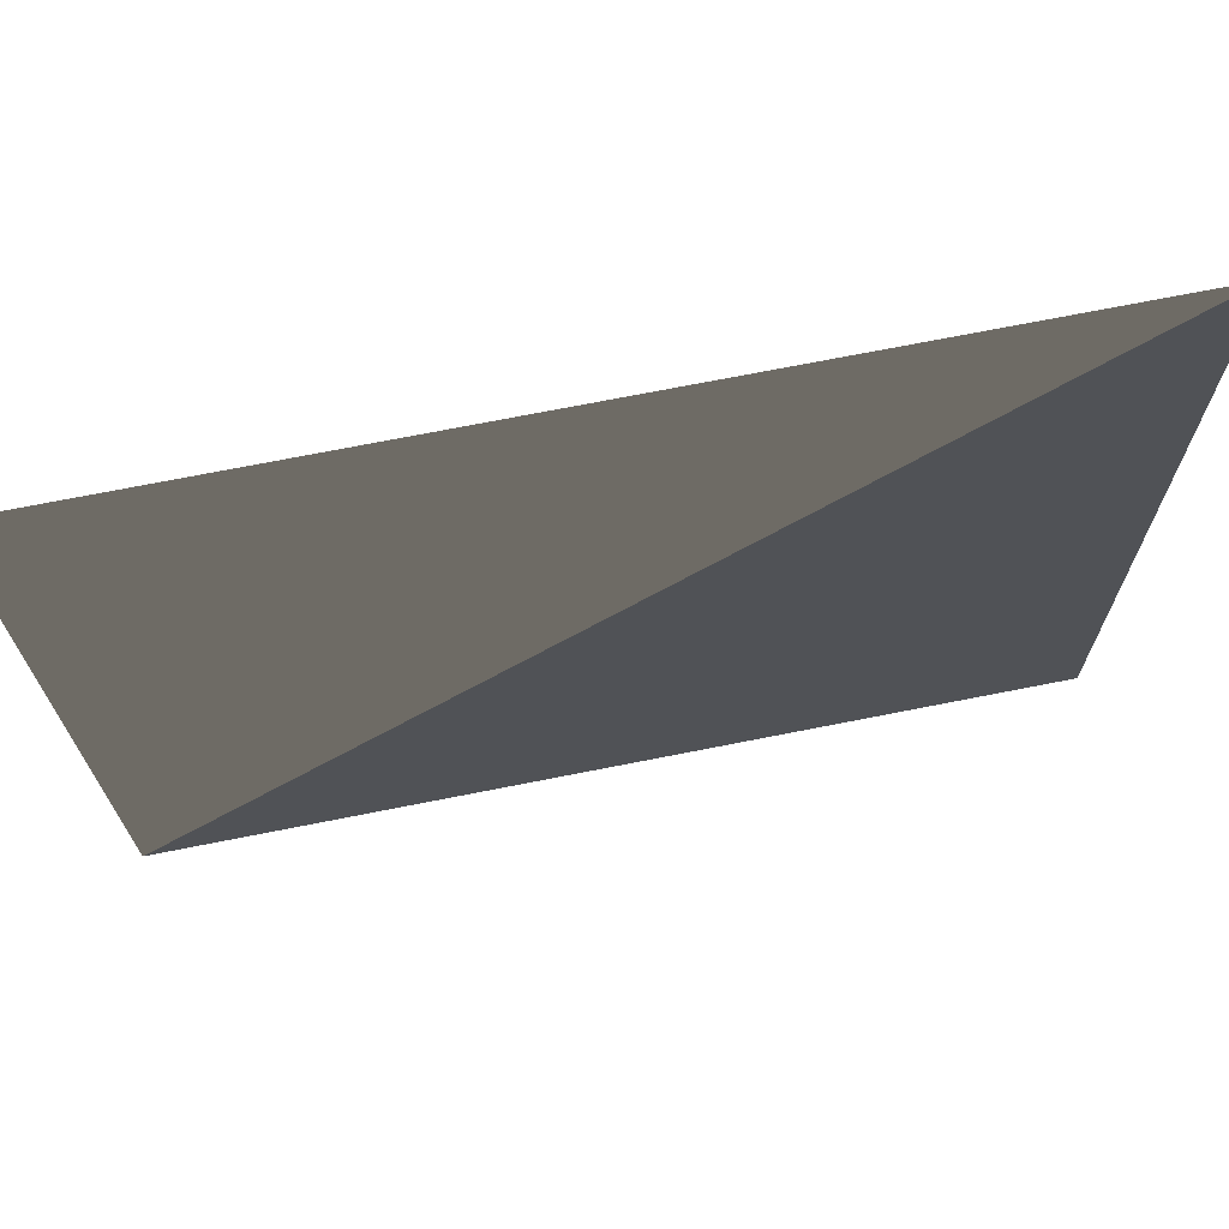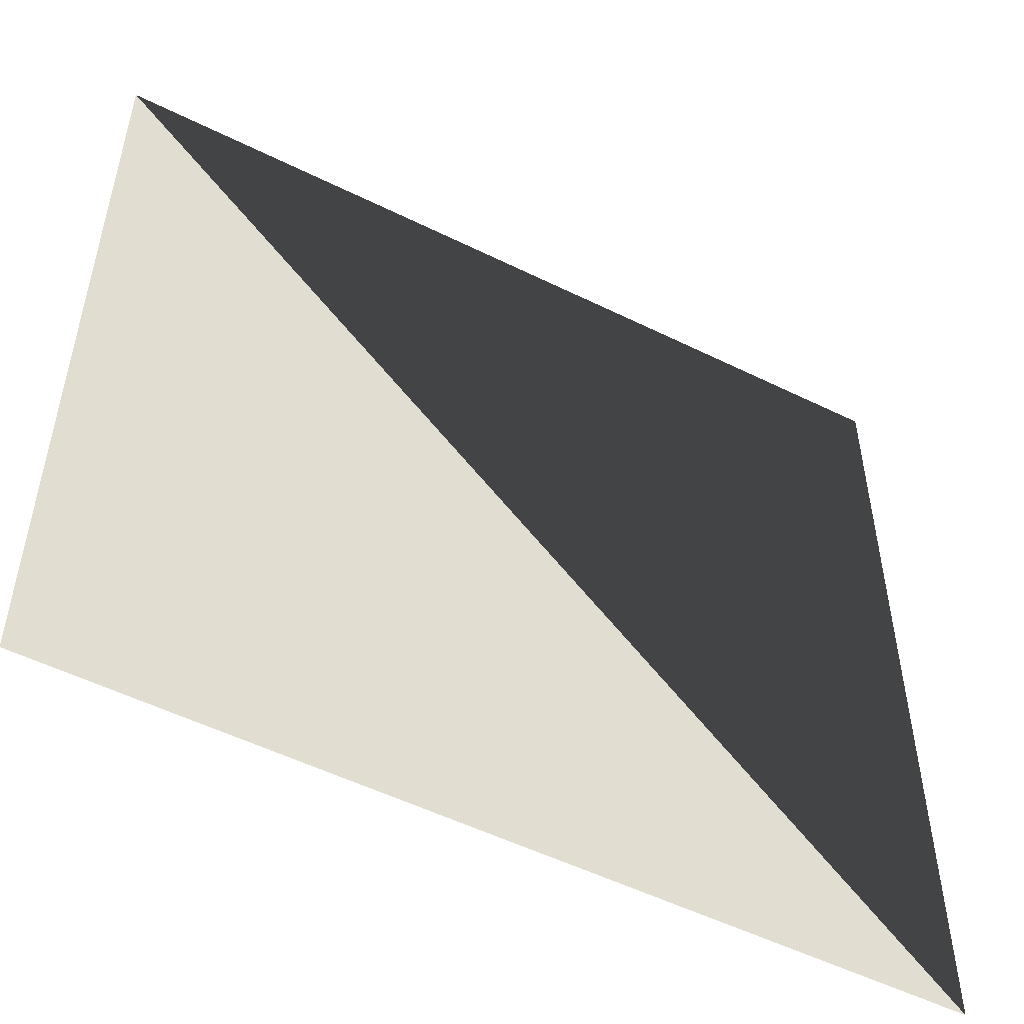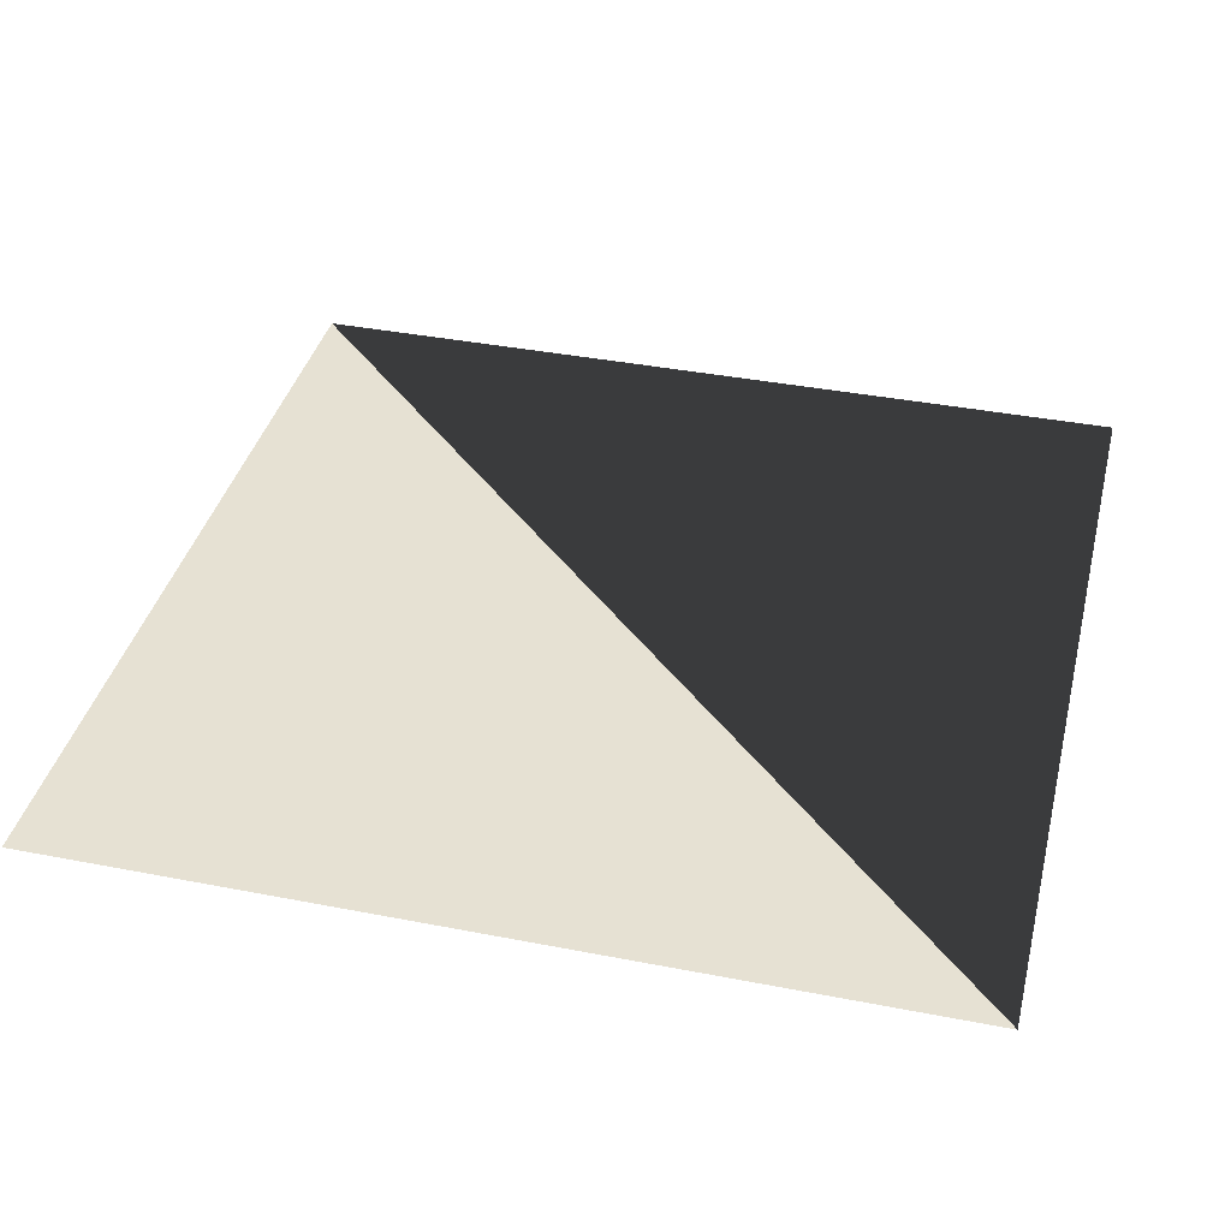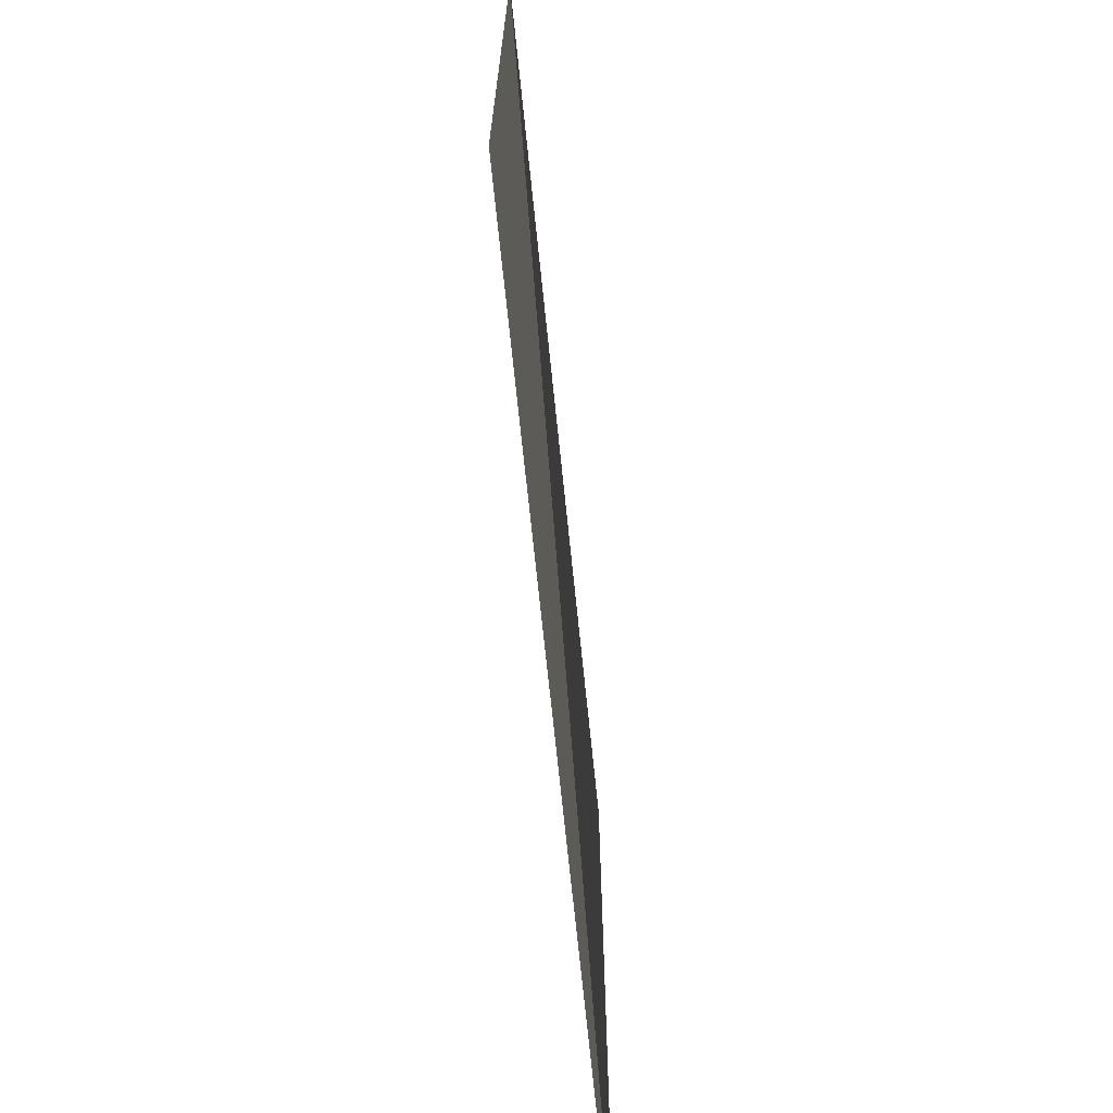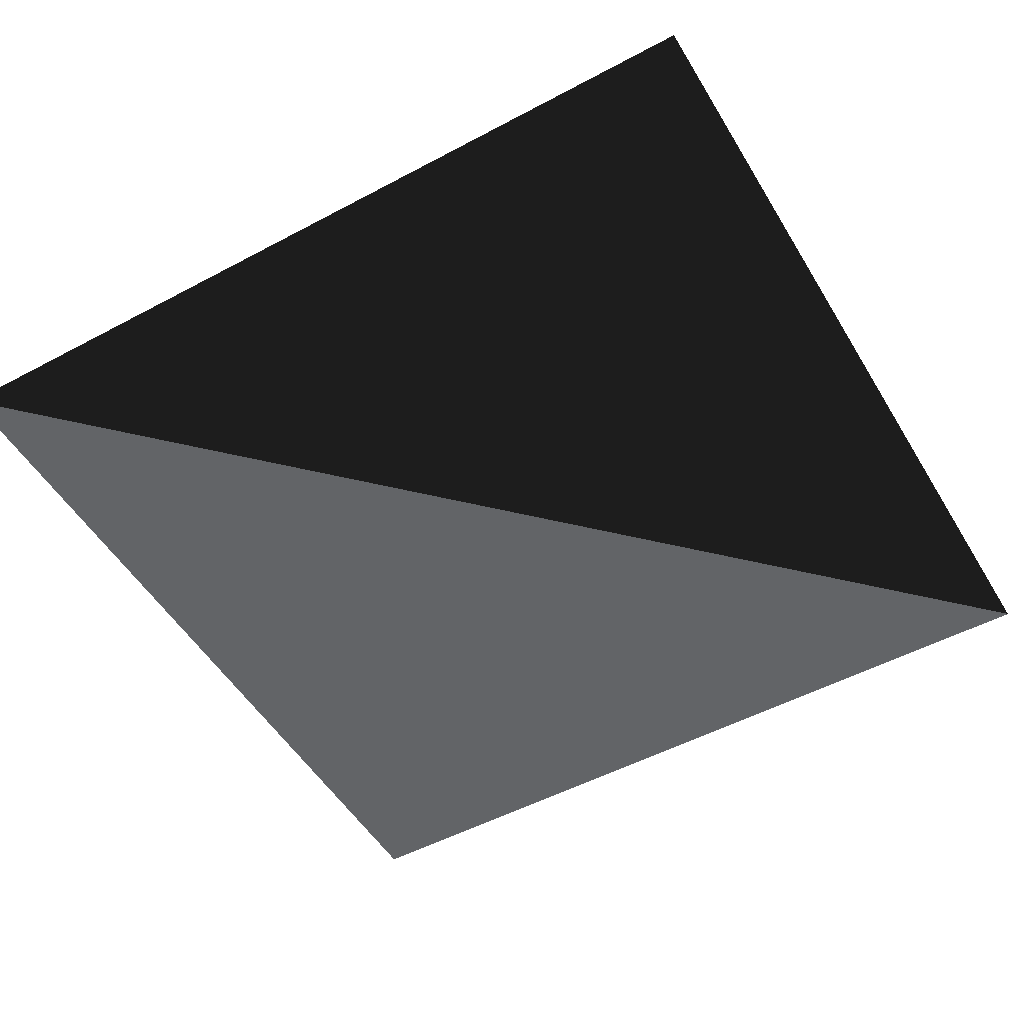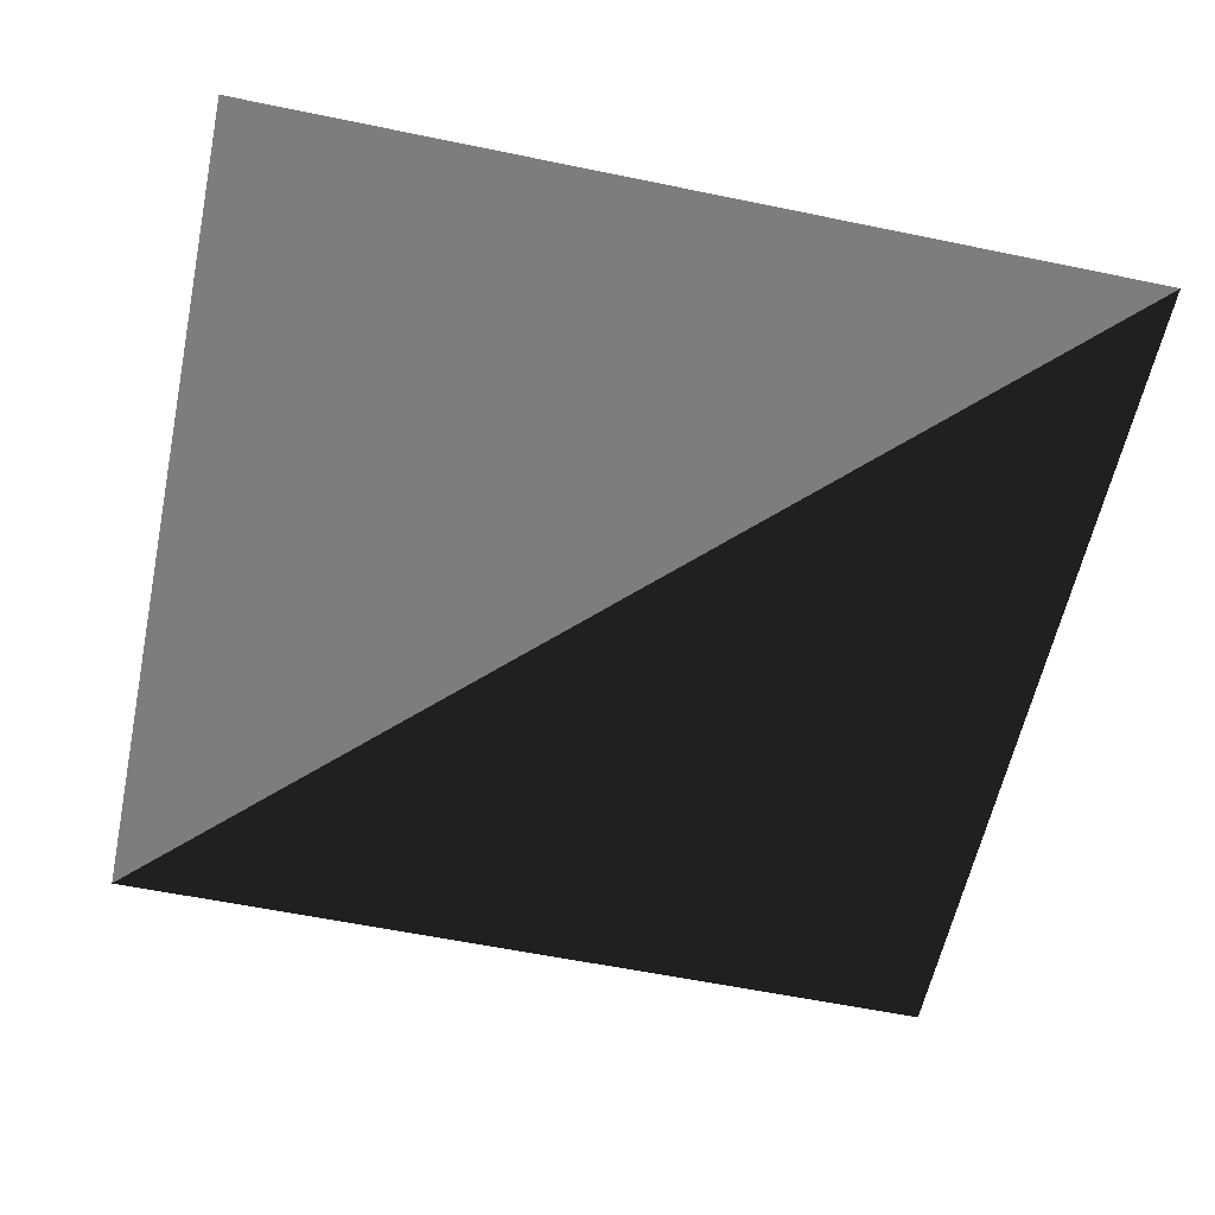
<metadata>
{"format":"obj","ext":"obj","renderer":"f3d","projection":"perspective","resolution":1024,"background":"white","views":[{"elev":71.4,"azim":168.8,"up":"+Y"},{"elev":-52.7,"azim":-28.0,"up":"+Y"},{"elev":38.6,"azim":13.8,"up":"+Z"},{"elev":-71.4,"azim":-84.1,"up":"+Y"},{"elev":-51.1,"azim":120.2,"up":"+Z"},{"elev":-59.0,"azim":-12.0,"up":"+Z"}]}
</metadata>
<code>
v -0.5 0.5 0
v 0.5 0.5 0
v -0.5 -0.5 0
v 0.5 -0.5 0
f 1 2 4
f 1 4 3

</code>
